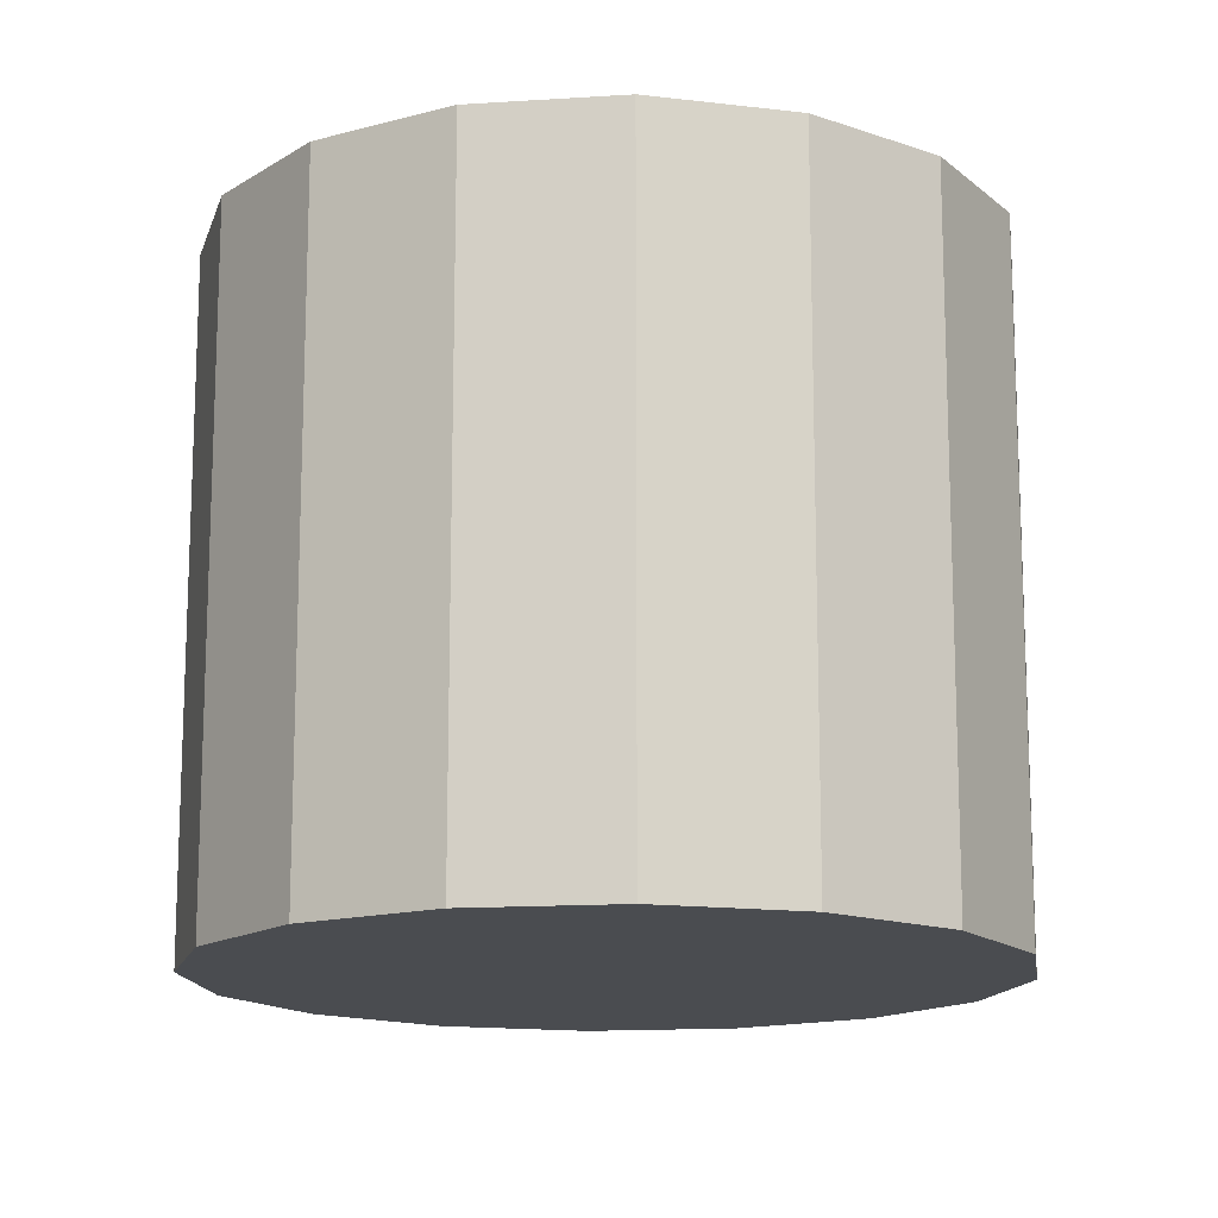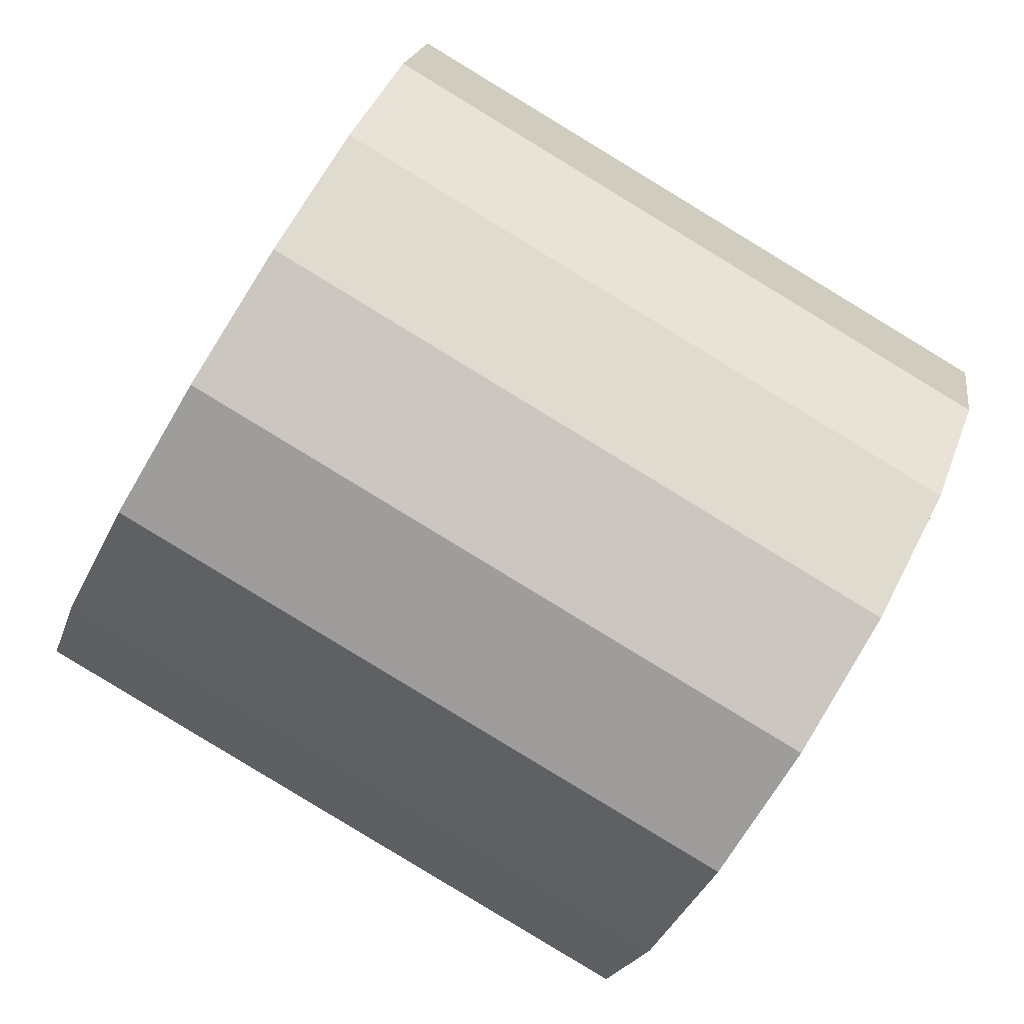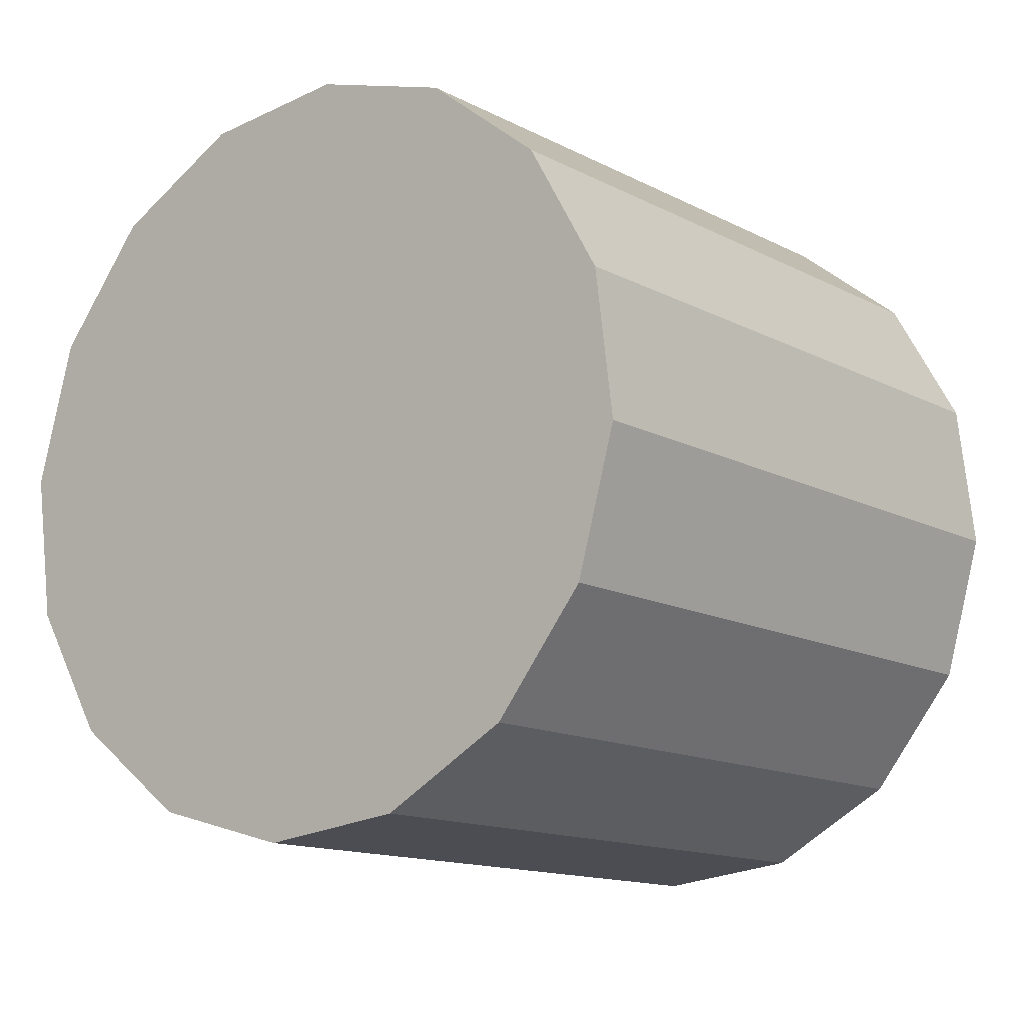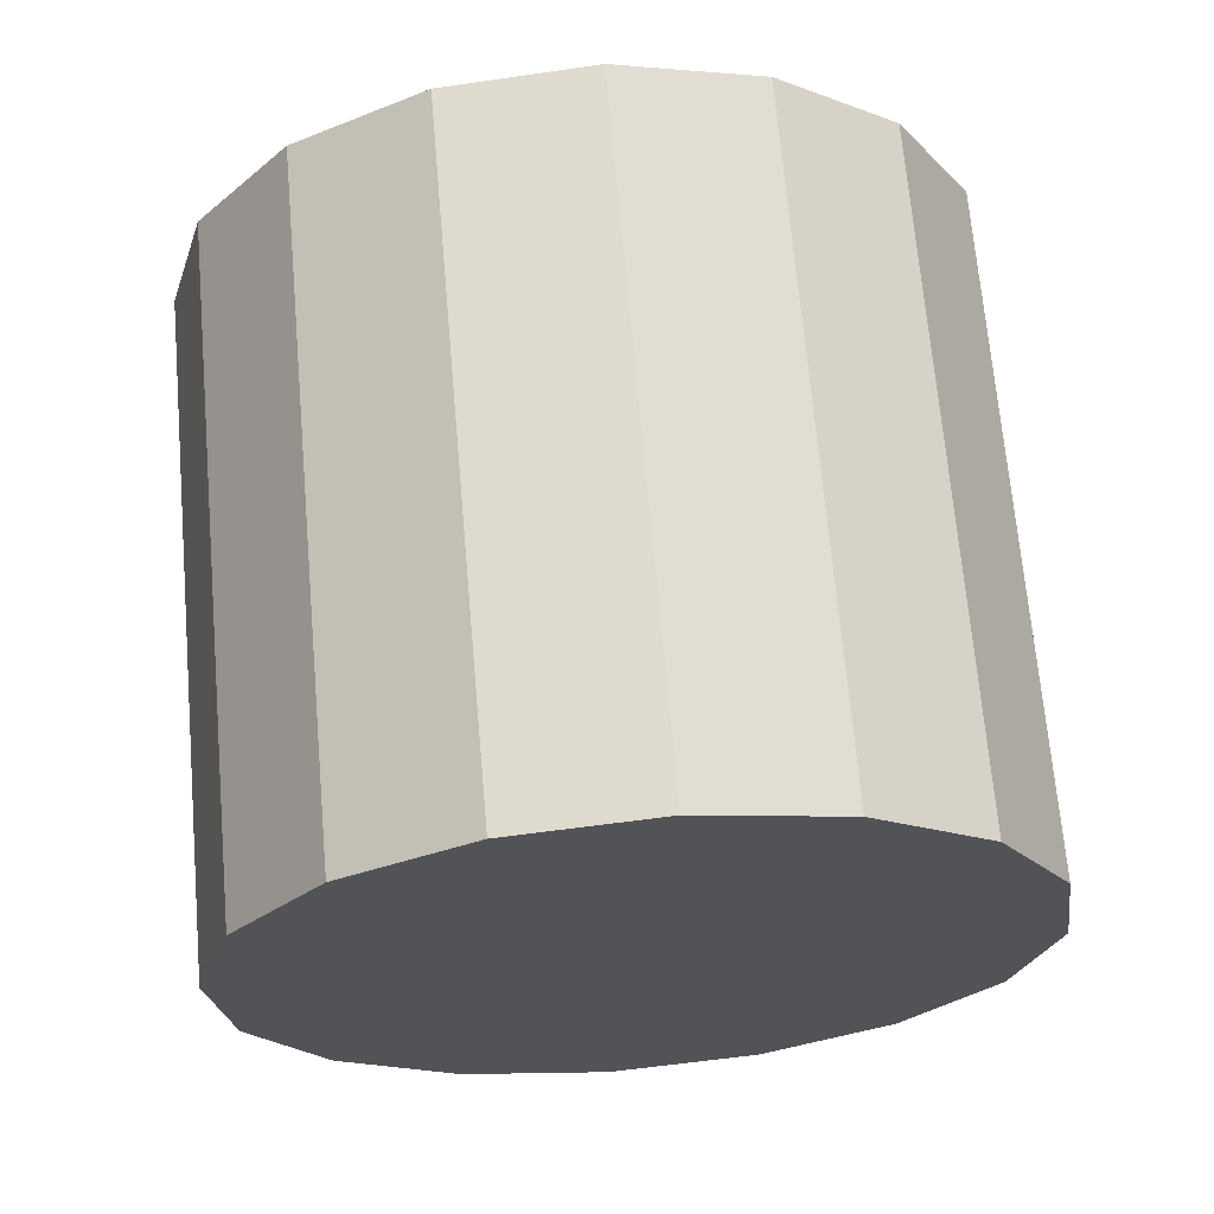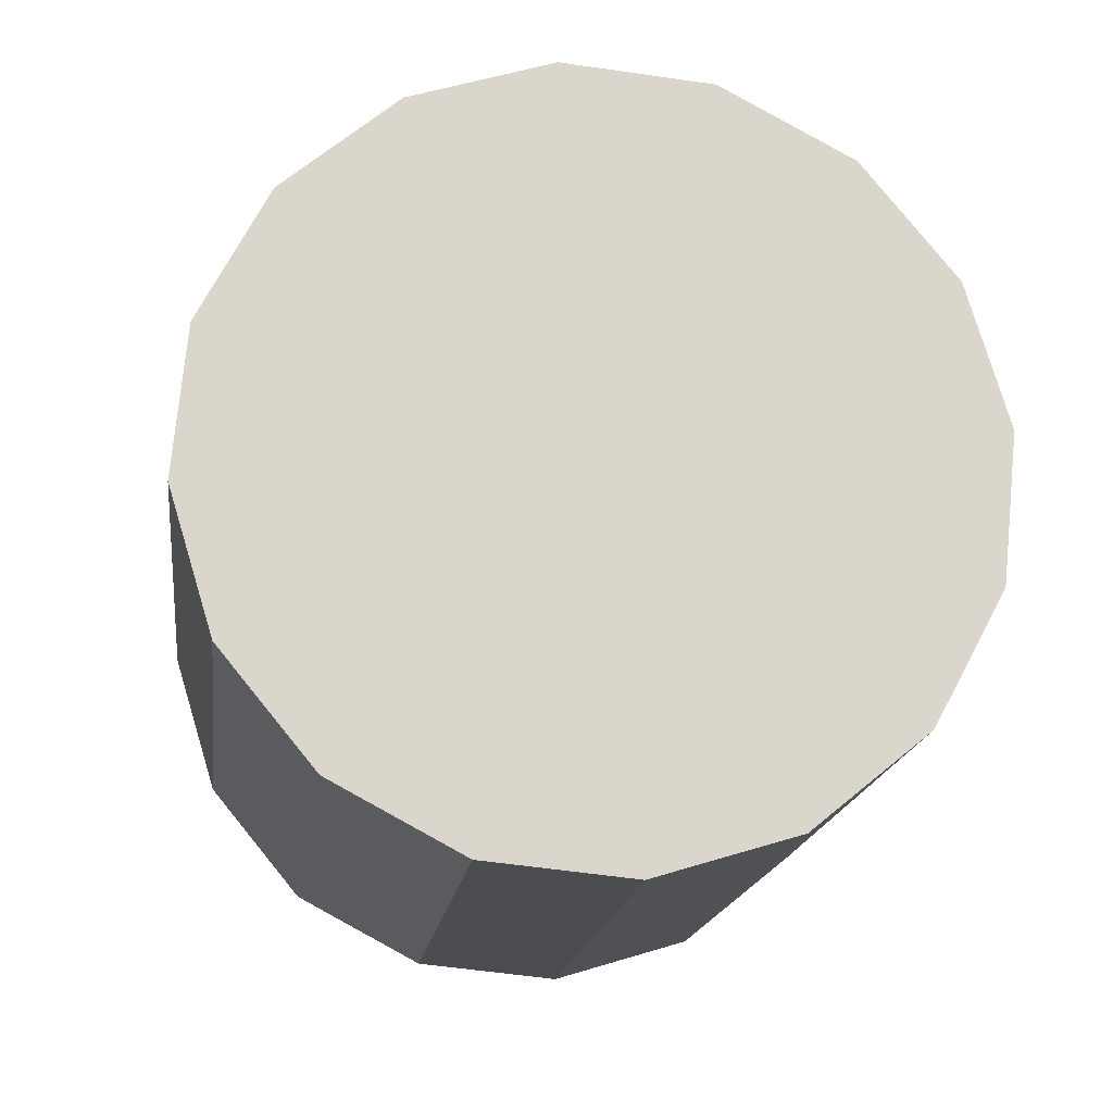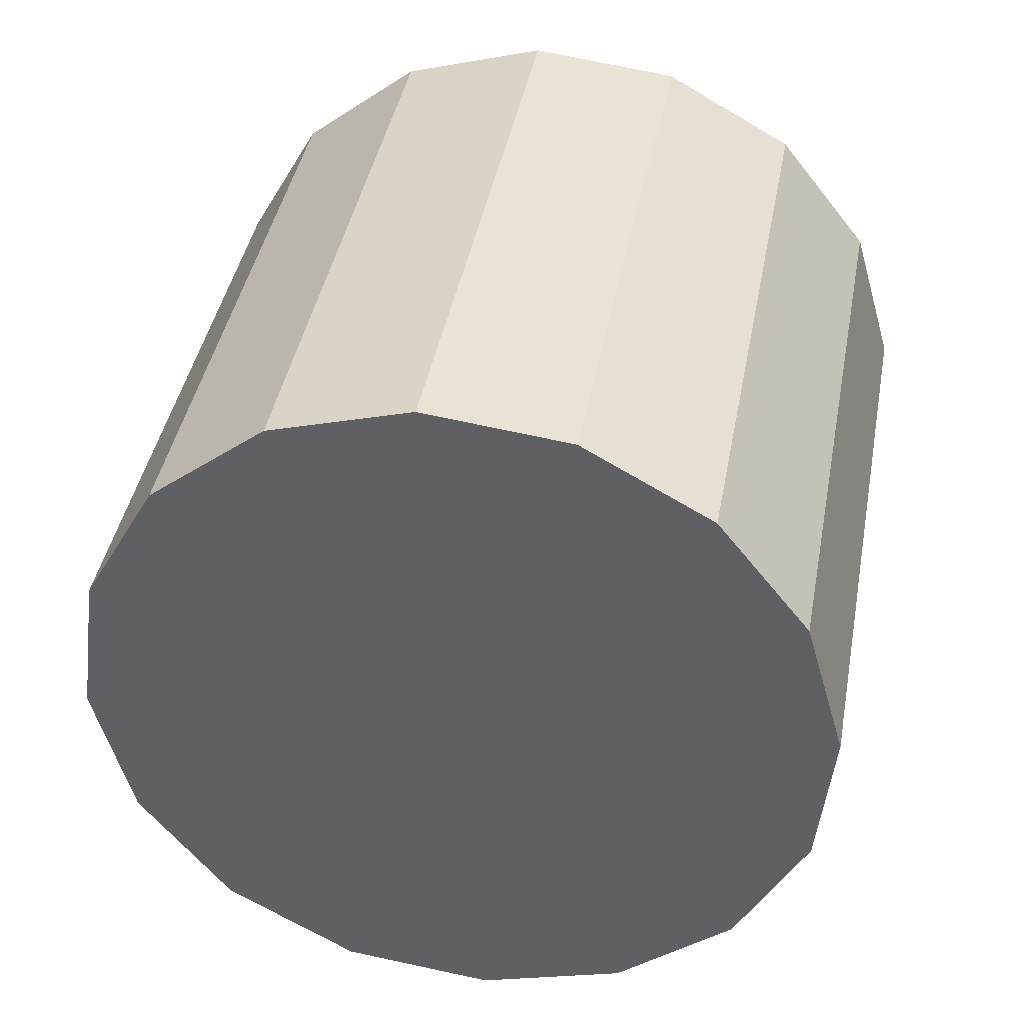
<metadata>
{"format":"obj","ext":"obj","renderer":"f3d","projection":"perspective","resolution":1024,"background":"white","views":[{"elev":65.9,"azim":-9.6,"up":"+Y"},{"elev":77.1,"azim":-69.6,"up":"+Y"},{"elev":-0.9,"azim":-150.7,"up":"+Y"},{"elev":58.0,"azim":-14.6,"up":"+Y"},{"elev":62.8,"azim":-76.3,"up":"+Z"},{"elev":-42.1,"azim":-177.3,"up":"+Z"}]}
</metadata>
<code>
o Cylinder.301_Cylinder.1730
v 1.02 1.907 2.028
v 1.35 2.224 0.08077
v 0.5929 2.017 1.973
v 0.923 2.334 0.02635
v 0.1611 1.956 1.89
v 0.4911 2.273 -0.05678
v -0.2102 1.733 1.791
v 0.1199 2.051 -0.156
v -0.4643 1.384 1.691
v -0.1342 1.701 -0.2561
v -0.5627 0.9592 1.605
v -0.2326 1.277 -0.342
v -0.4903 0.5252 1.546
v -0.1602 0.8427 -0.4005
v -0.2581 0.1474 1.524
v 0.07199 0.4649 -0.4228
v 0.09843 -0.1165 1.541
v 0.4285 0.201 -0.4054
v 0.5251 -0.2264 1.596
v 0.8552 0.09112 -0.3509
v 0.9569 -0.1656 1.679
v 1.287 0.152 -0.2678
v 1.328 0.05675 1.778
v 1.658 0.3743 -0.1686
v 1.582 0.4067 1.878
v 1.912 0.7242 -0.06845
v 1.681 0.831 1.964
v 2.011 1.148 0.01743
v 1.608 1.265 2.023
v 1.938 1.583 0.07594
v 1.376 1.643 2.045
v 1.706 1.96 0.09818
f 2 3 1
f 4 5 3
f 6 7 5
f 8 9 7
f 10 11 9
f 12 13 11
f 14 15 13
f 16 17 15
f 18 19 17
f 20 21 19
f 22 23 21
f 24 25 23
f 26 27 25
f 28 29 27
f 22 14 6
f 30 31 29
f 32 1 31
f 7 15 23
f 2 4 3
f 4 6 5
f 6 8 7
f 8 10 9
f 10 12 11
f 12 14 13
f 14 16 15
f 16 18 17
f 18 20 19
f 20 22 21
f 22 24 23
f 24 26 25
f 26 28 27
f 28 30 29
f 6 4 2
f 2 32 30
f 30 28 26
f 26 24 22
f 22 20 18
f 18 16 14
f 14 12 10
f 10 8 6
f 6 2 30
f 30 26 6
f 26 22 6
f 22 18 14
f 14 10 6
f 30 32 31
f 32 2 1
f 31 1 3
f 3 5 7
f 7 9 11
f 11 13 7
f 13 15 7
f 15 17 23
f 17 19 23
f 19 21 23
f 23 25 27
f 27 29 31
f 31 3 7
f 23 27 31
f 31 7 23

</code>
